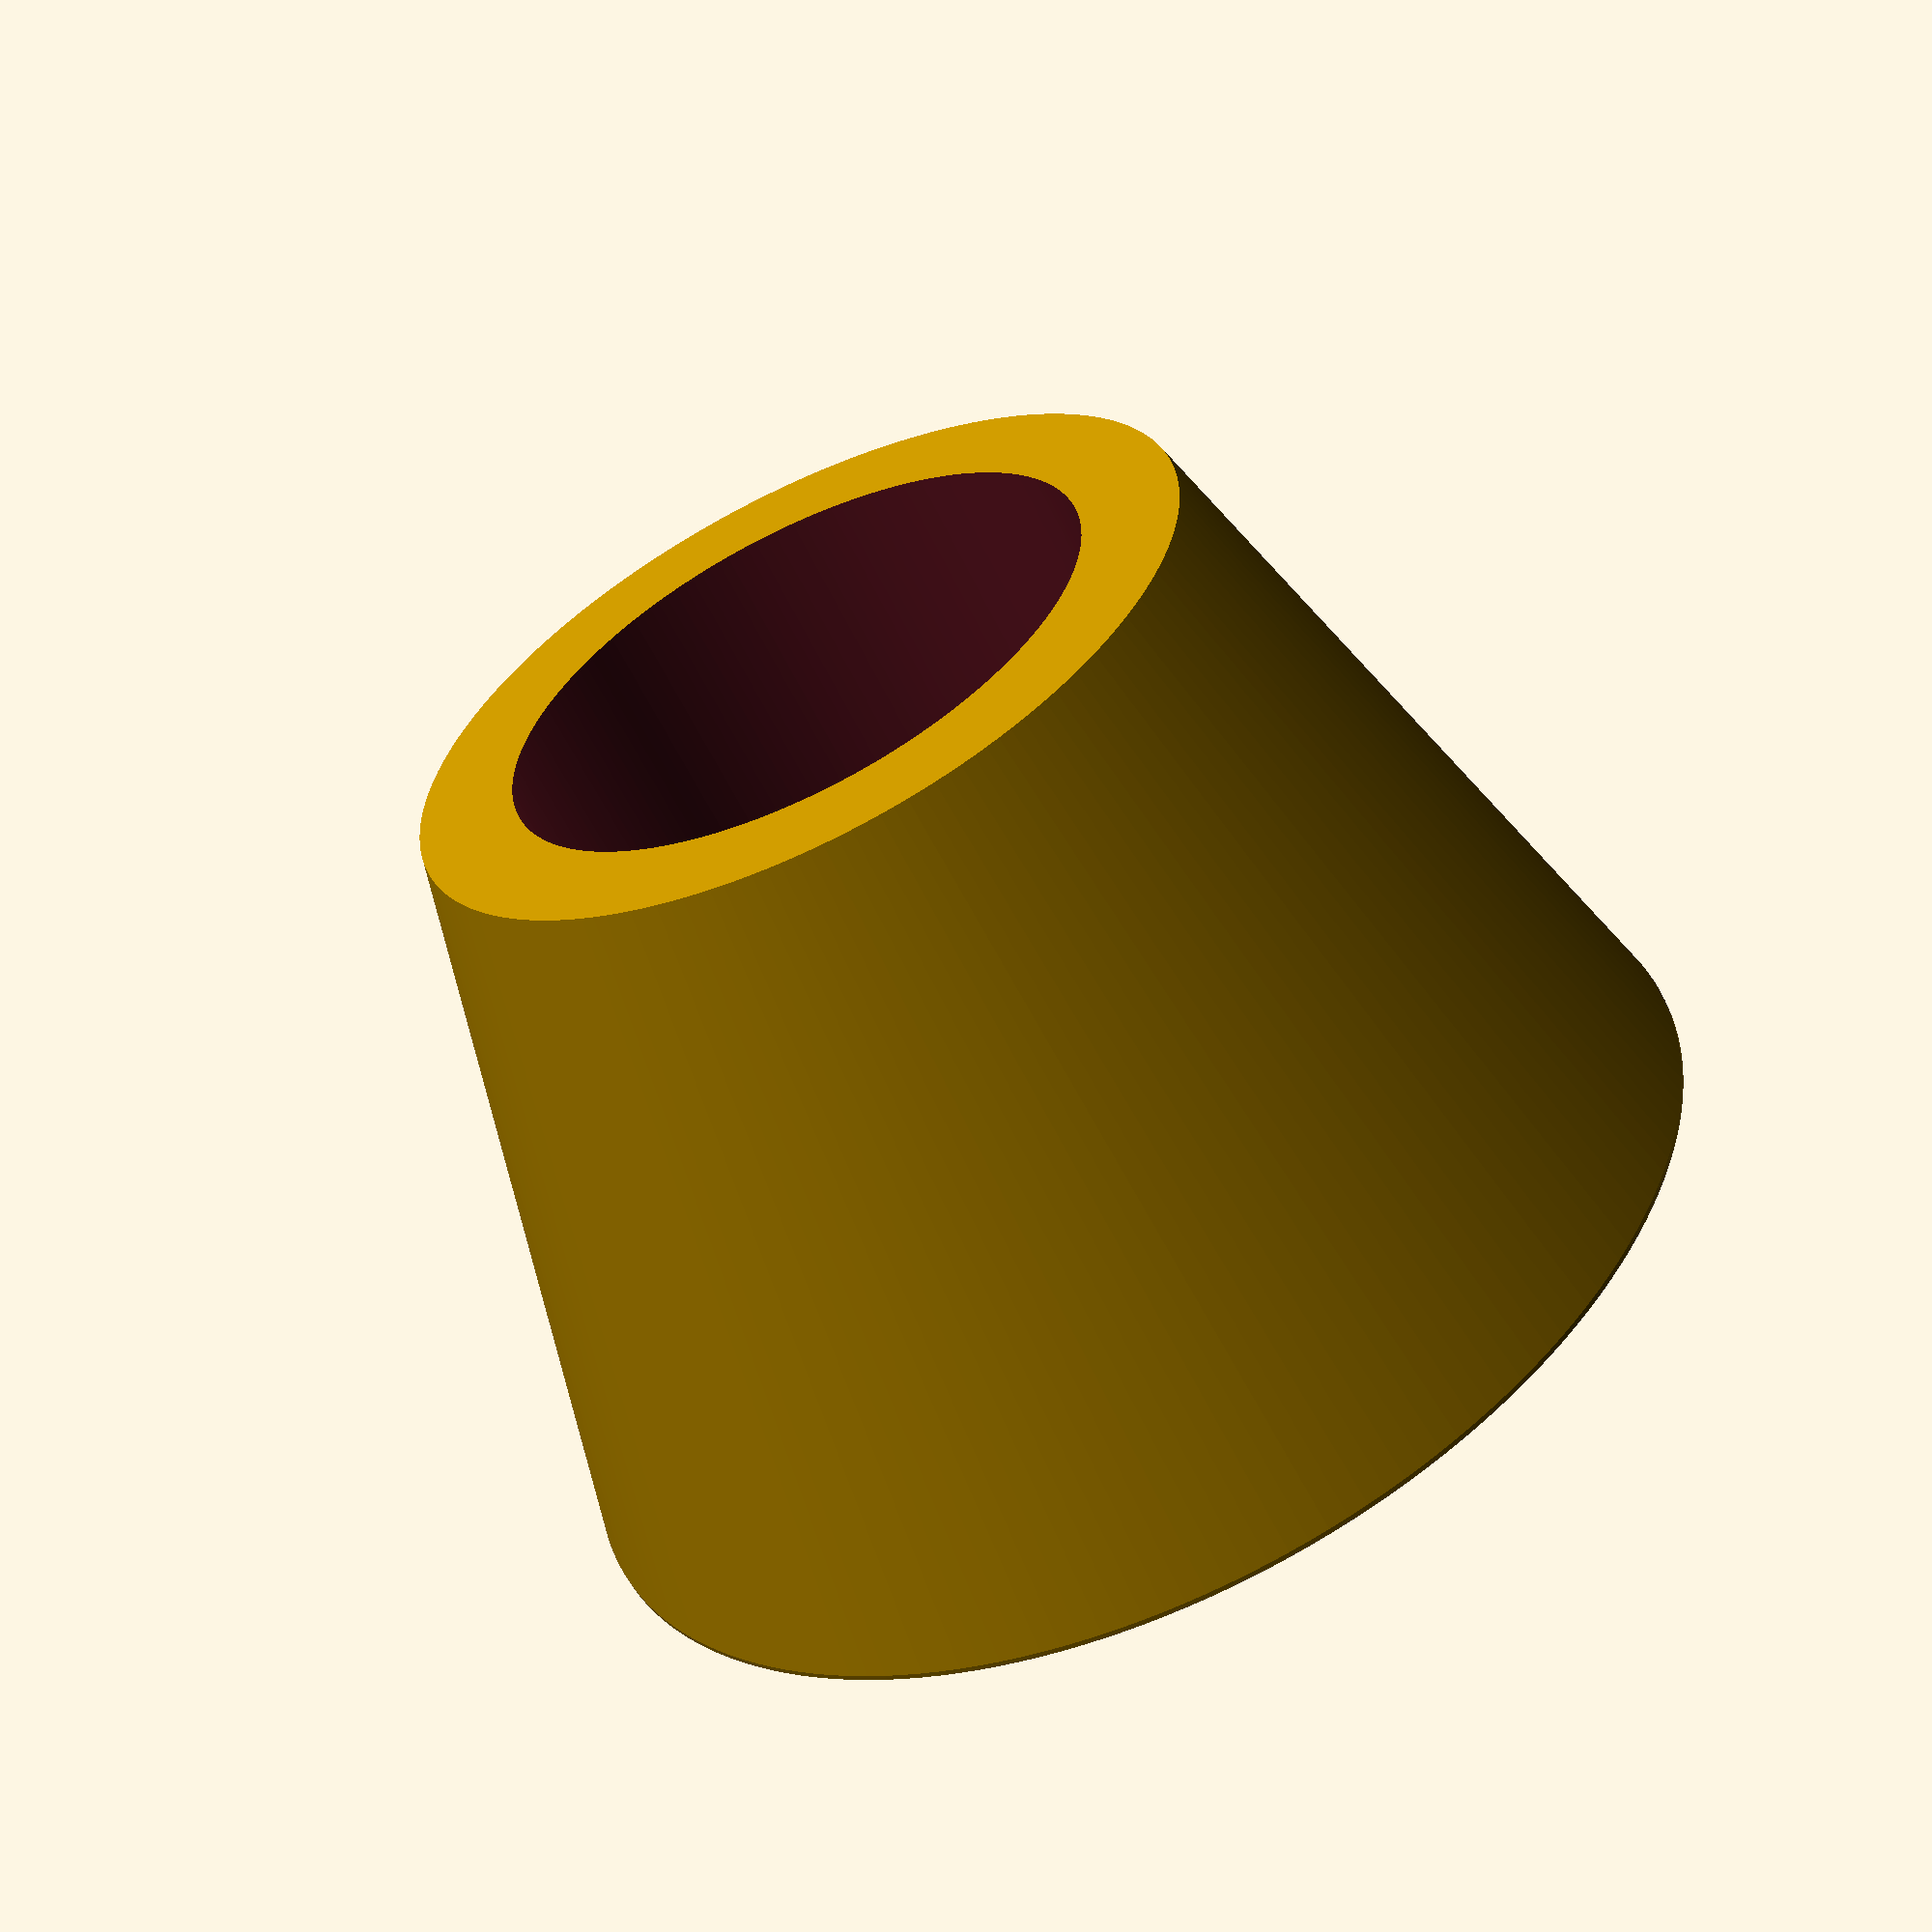
<openscad>
/*
Simple test holder for a perfume 
spritzer bottle.

OD should be ~11mm. 
*/

$fs = .2;
$fa = 2;

module PerfumeHolder() {
    // Diameter of bottle's hole
    hole_d = 12;
    thick = 4;
    bottom_d = hole_d * 2;
    top_d = hole_d + thick;
    height = 15;
    module base() {
        hull() {
            cylinder(h=0.1, r = bottom_d/2);
            translate([0,0,15])
            cylinder(h=0.1, r=top_d/2);
        }
    }
    module hole() {
        translate([0,0,5])
            cylinder(h=height+2,r=hole_d/2);
    }
    difference() {
        base();
        hole();
    }
}

PerfumeHolder();
</openscad>
<views>
elev=59.4 azim=231.9 roll=25.6 proj=p view=wireframe
</views>
